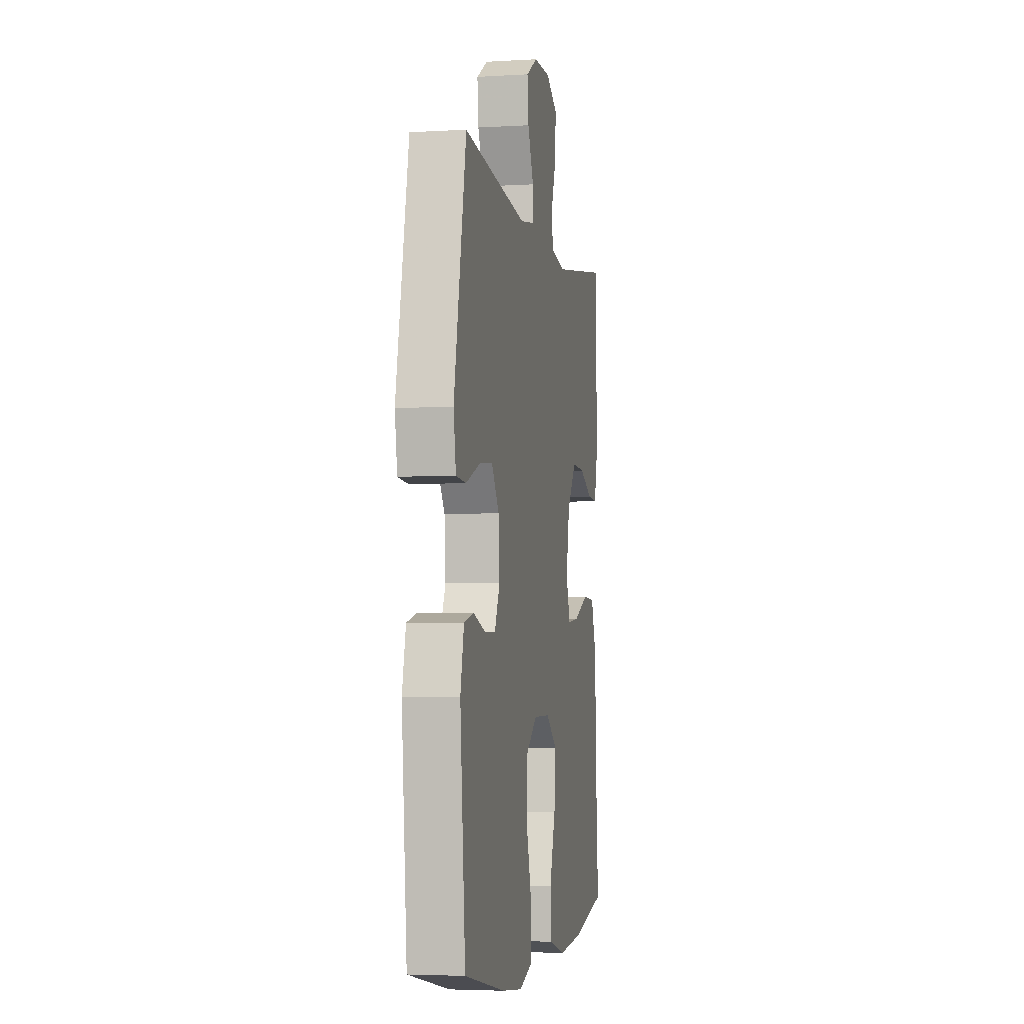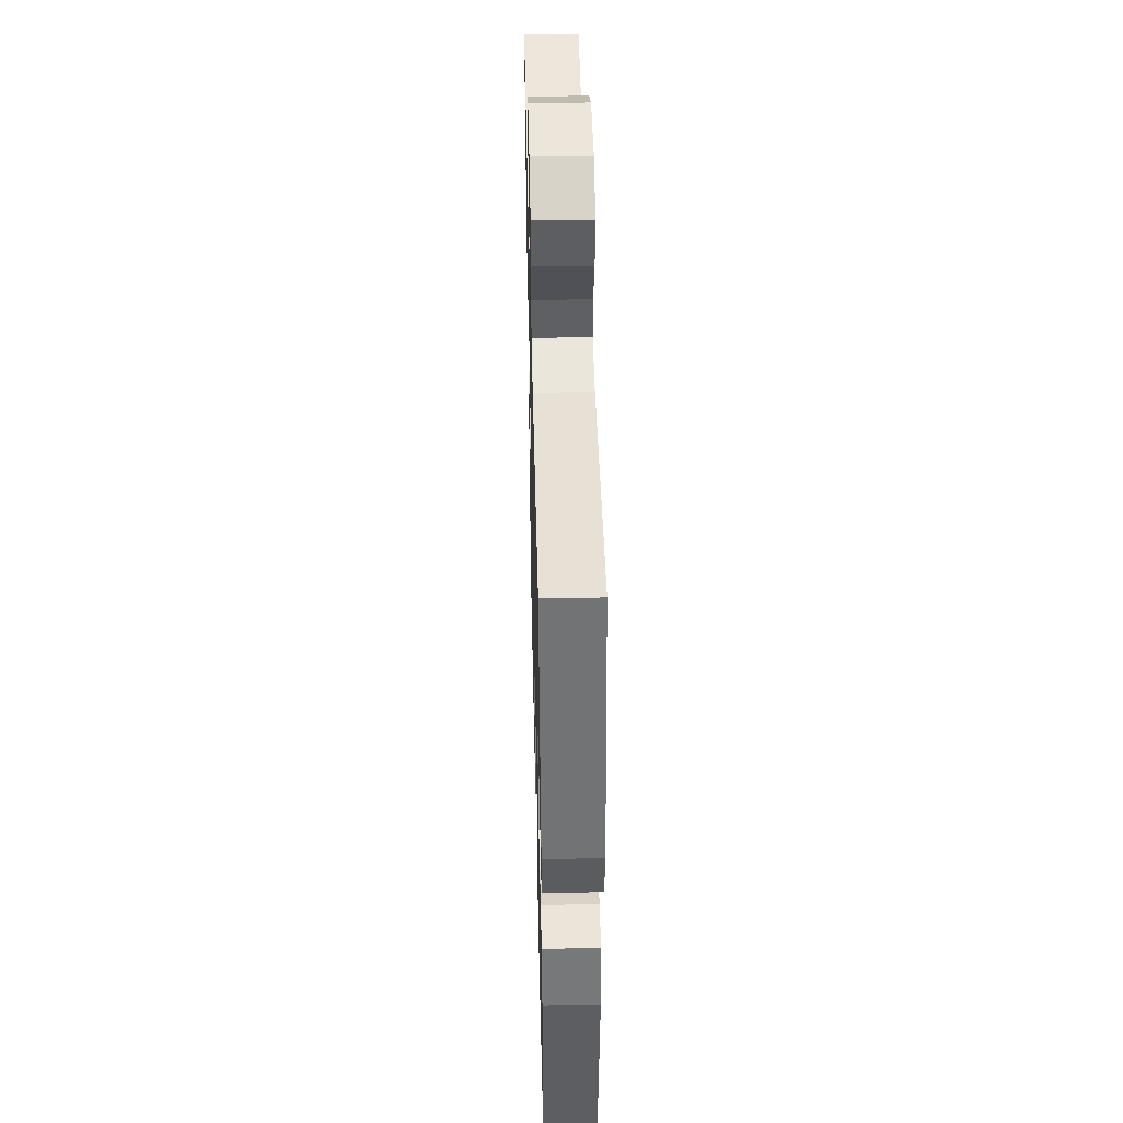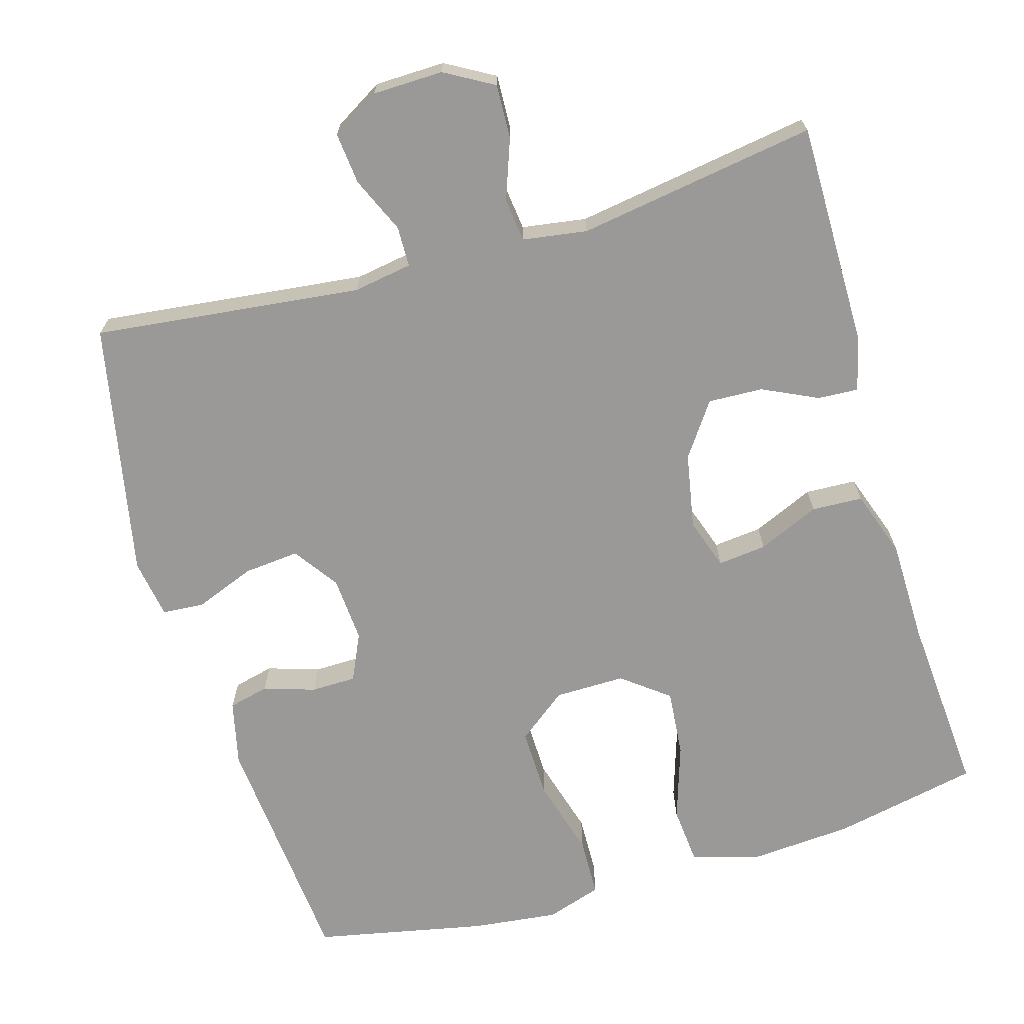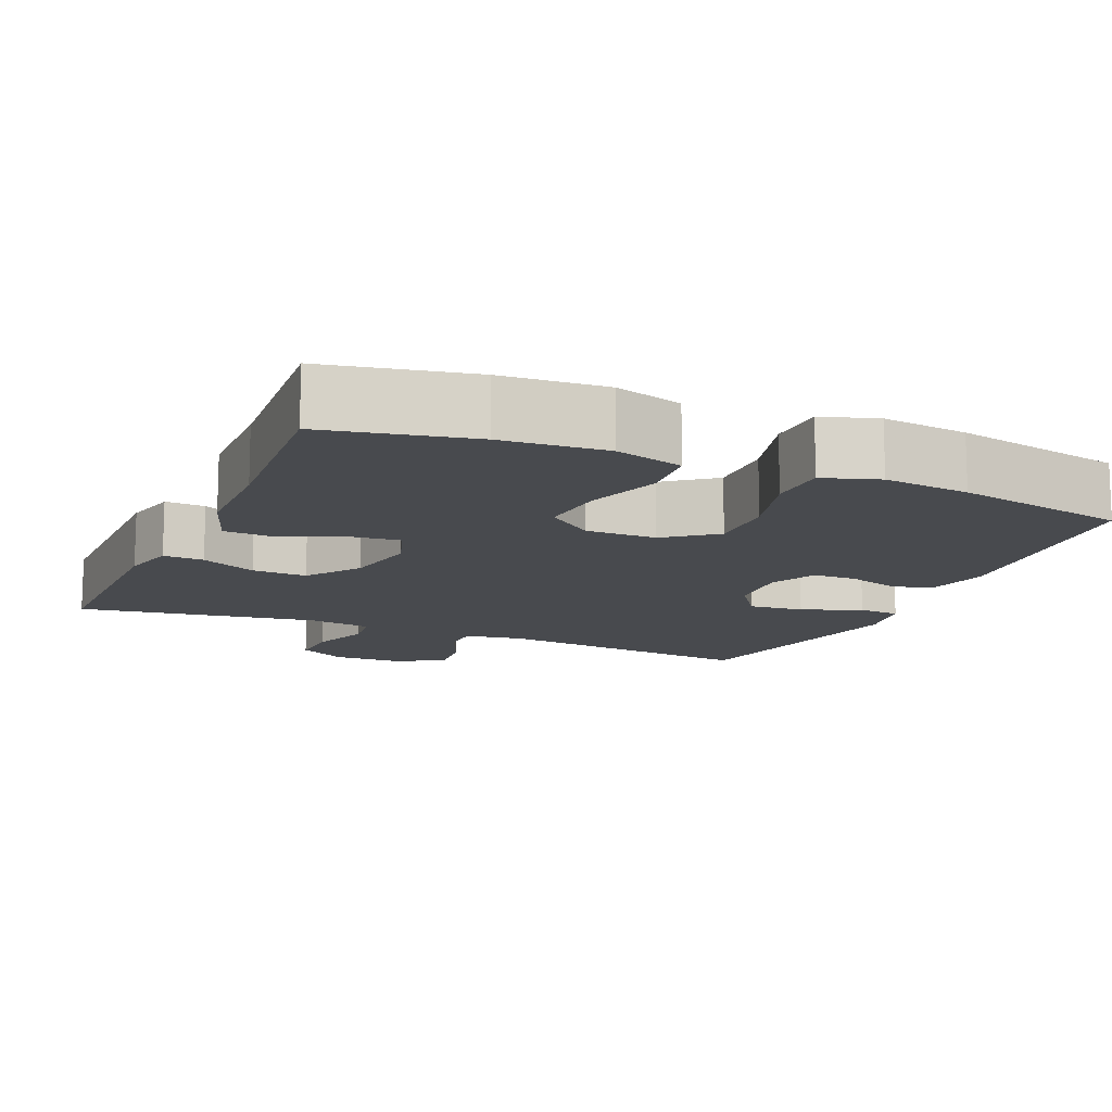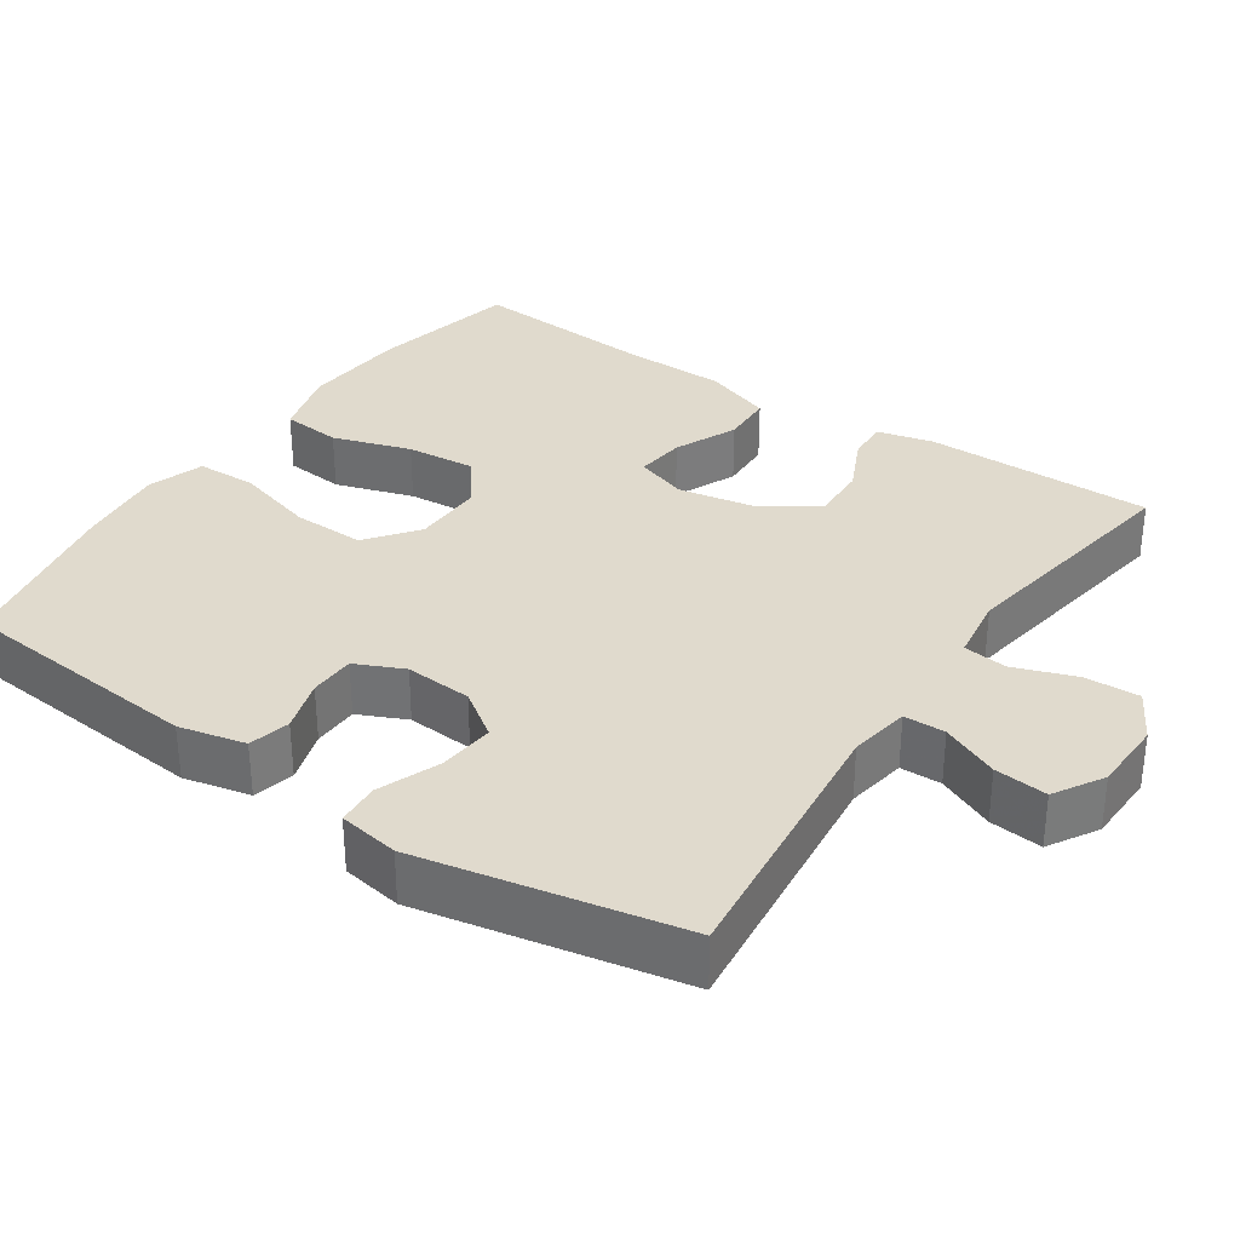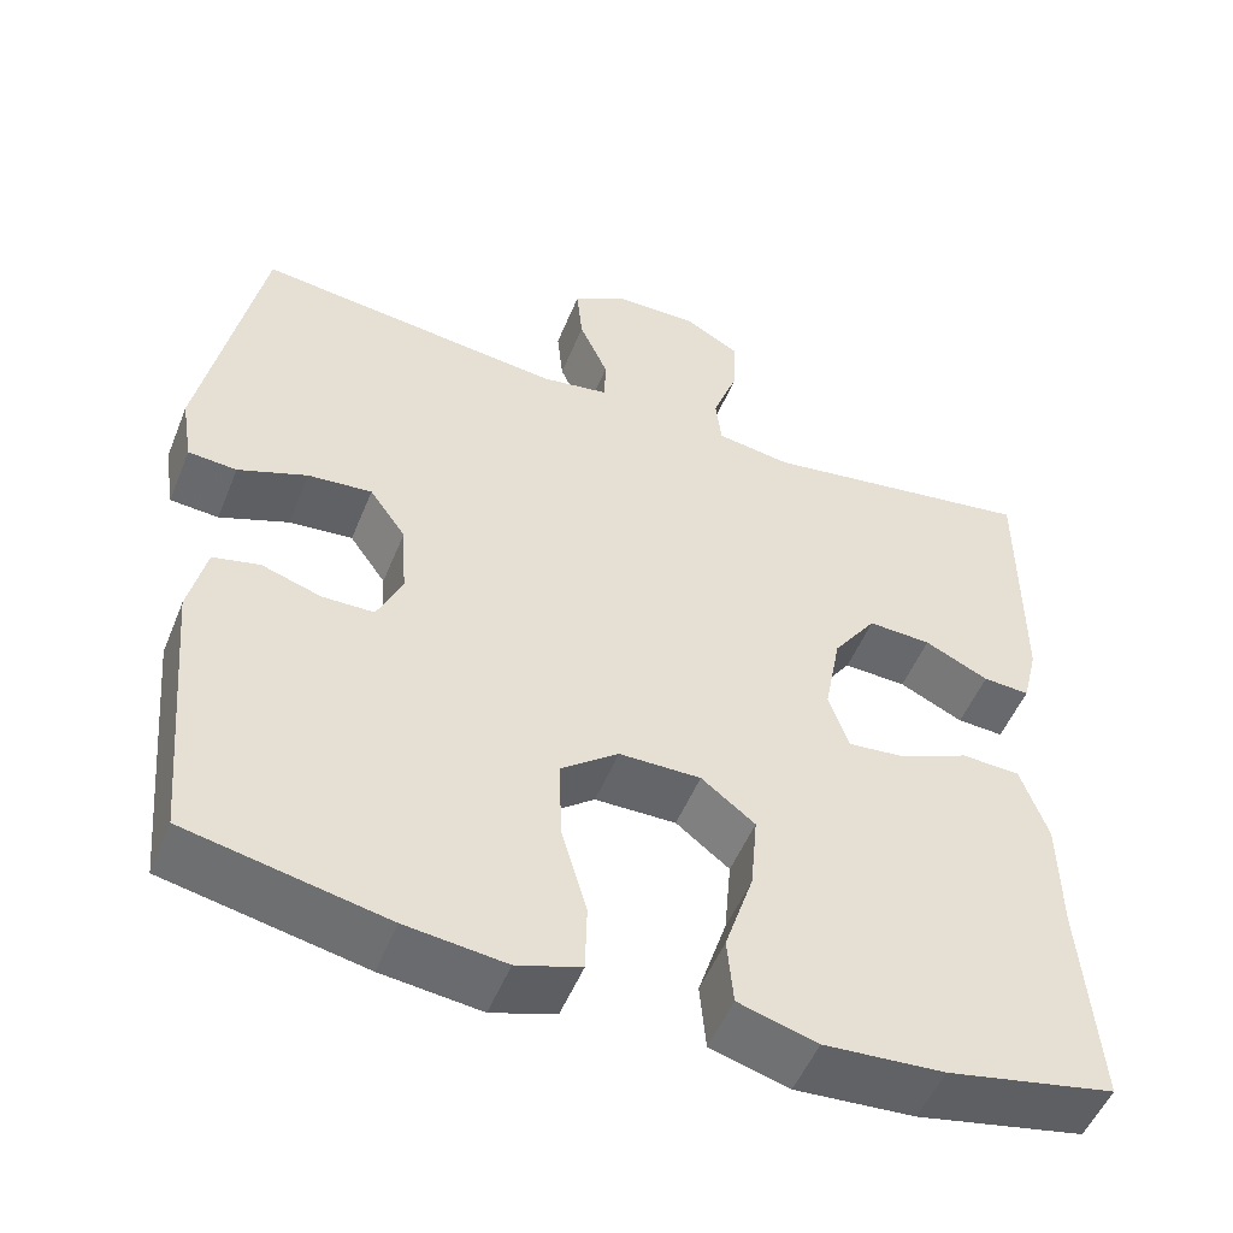
<metadata>
{"format":"obj","ext":"obj","renderer":"f3d","projection":"perspective","resolution":1024,"background":"white","views":[{"elev":-4.1,"azim":-79.0,"up":"+Z"},{"elev":45.7,"azim":-91.4,"up":"+Z"},{"elev":-69.0,"azim":16.3,"up":"+Y"},{"elev":-12.8,"azim":156.6,"up":"+Y"},{"elev":33.0,"azim":-55.7,"up":"+Y"},{"elev":-51.8,"azim":-21.8,"up":"+Z"}]}
</metadata>
<code>
v 0.5 0.07 -0.5
v 0.306 0.07 -0.54
v 0.168 0.07 -0.55
v 0.077 0.07 -0.524
v 0.07 0.07 -0.446
v 0.103 0.07 -0.344
v 0.111 0.07 -0.254
v 0.049 0.07 -0.206
v -0.045 0.07 -0.207
v -0.111 0.07 -0.258
v -0.109 0.07 -0.352
v -0.079 0.07 -0.457
v -0.081 0.07 -0.536
v -0.155 0.07 -0.56
v -0.27 0.07 -0.547
v -0.5 0.07 -0.5
v -0.529 0.07 -0.176
v -0.509 0.07 -0.089
v -0.455 0.07 -0.076
v -0.386 0.07 -0.098
v -0.326 0.07 -0.097
v -0.297 0.07 -0.034
v -0.303 0.07 0.054
v -0.345 0.07 0.114
v -0.419 0.07 0.107
v -0.499 0.07 0.076
v -0.555 0.07 0.08
v -0.568 0.07 0.159
v -0.5 0.07 0.5
v -0.143 0.07 0.459
v -0.064 0.07 0.472
v -0.063 0.07 0.526
v -0.096 0.07 0.601
v -0.103 0.07 0.67
v -0.039 0.07 0.708
v 0.055 0.07 0.71
v 0.12 0.07 0.673
v 0.117 0.07 0.601
v 0.088 0.07 0.521
v 0.095 0.07 0.463
v 0.181 0.07 0.45
v 0.5 0.07 0.5
v 0.499 0.07 0.201
v 0.481 0.07 0.128
v 0.427 0.07 0.131
v 0.353 0.07 0.166
v 0.28 0.07 0.169
v 0.23 0.07 0.098
v 0.211 0.07 -0.003
v 0.234 0.07 -0.071
v 0.299 0.07 -0.064
v 0.381 0.07 -0.028
v 0.449 0.07 -0.031
v 0.48 0.07 -0.12
v 0.482 0.07 -0.257
v 0.5 0 -0.5
v 0.306 0 -0.54
v 0.168 0 -0.55
v 0.077 0 -0.524
v 0.07 0 -0.446
v 0.103 0 -0.344
v 0.111 0 -0.254
v 0.049 0 -0.206
v -0.045 0 -0.207
v -0.111 0 -0.258
v -0.109 0 -0.352
v -0.079 0 -0.457
v -0.081 0 -0.536
v -0.155 0 -0.56
v -0.27 0 -0.547
v -0.5 0 -0.5
v -0.529 0 -0.176
v -0.509 0 -0.089
v -0.455 0 -0.076
v -0.386 0 -0.098
v -0.326 0 -0.097
v -0.297 0 -0.034
v -0.303 0 0.054
v -0.345 0 0.114
v -0.419 0 0.107
v -0.499 0 0.076
v -0.555 0 0.08
v -0.568 0 0.159
v -0.5 0 0.5
v -0.143 0 0.459
v -0.064 0 0.472
v -0.063 0 0.526
v -0.096 0 0.601
v -0.103 0 0.67
v -0.039 0 0.708
v 0.055 0 0.71
v 0.12 0 0.673
v 0.117 0 0.601
v 0.088 0 0.521
v 0.095 0 0.463
v 0.181 0 0.45
v 0.5 0 0.5
v 0.499 0 0.201
v 0.481 0 0.128
v 0.427 0 0.131
v 0.353 0 0.166
v 0.28 0 0.169
v 0.23 0 0.098
v 0.211 0 -0.003
v 0.234 0 -0.071
v 0.299 0 -0.064
v 0.381 0 -0.028
v 0.449 0 -0.031
v 0.48 0 -0.12
v 0.482 0 -0.257
f 52 53 54 55
f 51 52 55 1
f 50 51 1 2
f 49 50 2 3
f 43 44 45 46
f 41 42 43 46
f 40 41 46 47
f 36 37 38 39
f 36 39 40
f 35 36 40
f 32 33 34 35
f 31 32 35 40
f 30 31 40 47
f 25 26 27 28
f 24 25 28 29
f 23 24 29 30
f 17 18 19 20
f 17 20 21
f 16 17 21
f 15 16 21 22
f 11 12 13 14
f 10 11 14 15
f 3 4 5 6
f 49 3 6 7
f 48 49 7 8
f 23 30 47 48
f 22 23 48 8
f 10 15 22
f 9 10 22
f 8 9 22
f 110 109 108 107
f 56 110 107 106
f 57 56 106 105
f 58 57 105 104
f 101 100 99 98
f 101 98 97 96
f 102 101 96 95
f 94 93 92 91
f 95 94 91
f 95 91 90
f 90 89 88 87
f 95 90 87 86
f 102 95 86 85
f 83 82 81 80
f 84 83 80 79
f 85 84 79 78
f 75 74 73 72
f 76 75 72
f 76 72 71
f 77 76 71 70
f 69 68 67 66
f 70 69 66 65
f 61 60 59 58
f 62 61 58 104
f 63 62 104 103
f 103 102 85 78
f 63 103 78 77
f 77 70 65
f 77 65 64
f 77 64 63
f 1 56 57 2
f 2 57 58 3
f 3 58 59 4
f 4 59 60 5
f 5 60 61 6
f 6 61 62 7
f 7 62 63 8
f 8 63 64 9
f 9 64 65 10
f 10 65 66 11
f 11 66 67 12
f 12 67 68 13
f 13 68 69 14
f 14 69 70 15
f 15 70 71 16
f 16 71 72 17
f 17 72 73 18
f 18 73 74 19
f 19 74 75 20
f 20 75 76 21
f 21 76 77 22
f 22 77 78 23
f 23 78 79 24
f 24 79 80 25
f 25 80 81 26
f 26 81 82 27
f 27 82 83 28
f 28 83 84 29
f 29 84 85 30
f 30 85 86 31
f 31 86 87 32
f 32 87 88 33
f 33 88 89 34
f 34 89 90 35
f 35 90 91 36
f 36 91 92 37
f 37 92 93 38
f 38 93 94 39
f 39 94 95 40
f 40 95 96 41
f 41 96 97 42
f 42 97 98 43
f 43 98 99 44
f 44 99 100 45
f 45 100 101 46
f 46 101 102 47
f 47 102 103 48
f 48 103 104 49
f 49 104 105 50
f 50 105 106 51
f 51 106 107 52
f 52 107 108 53
f 53 108 109 54
f 54 109 110 55
f 55 110 56 1

</code>
